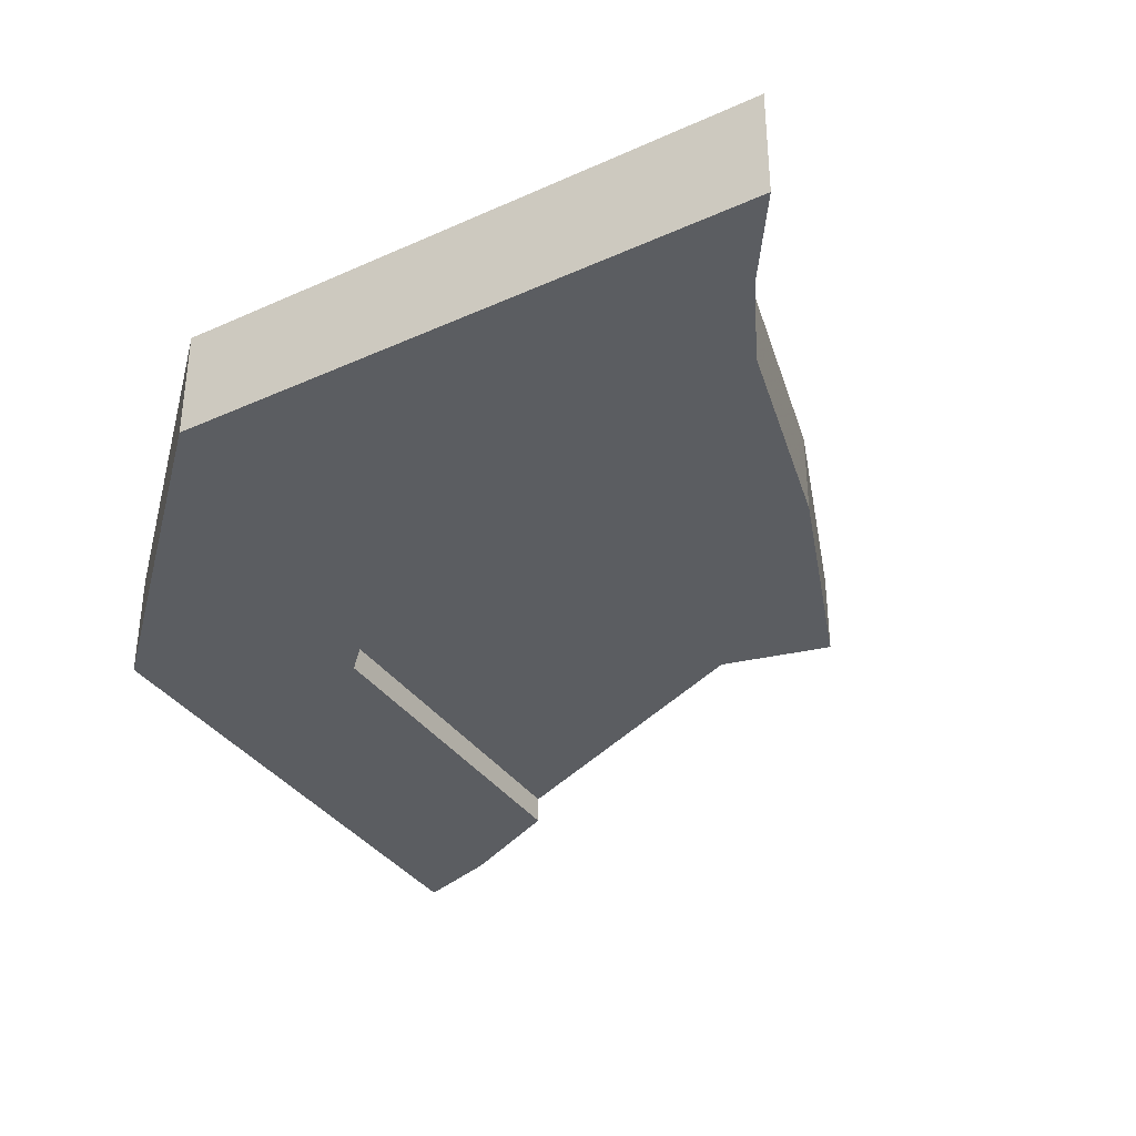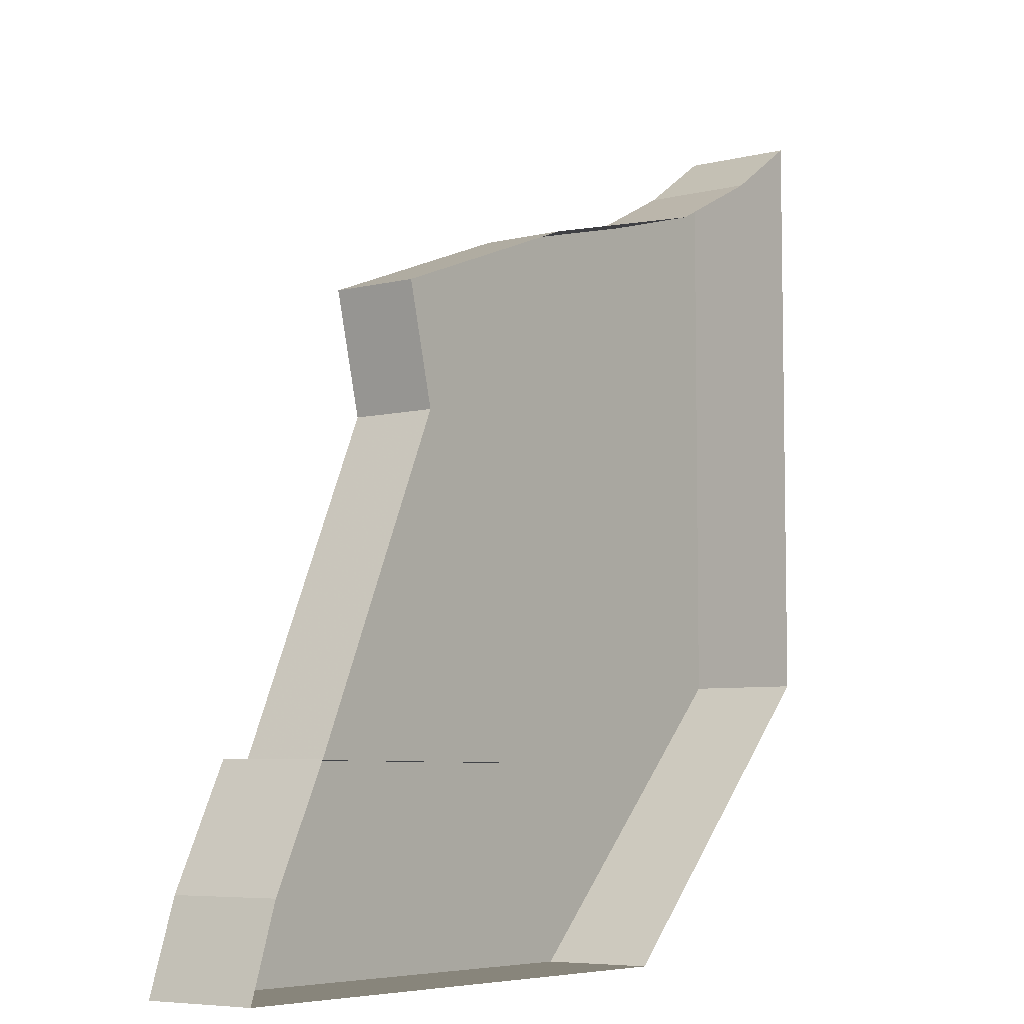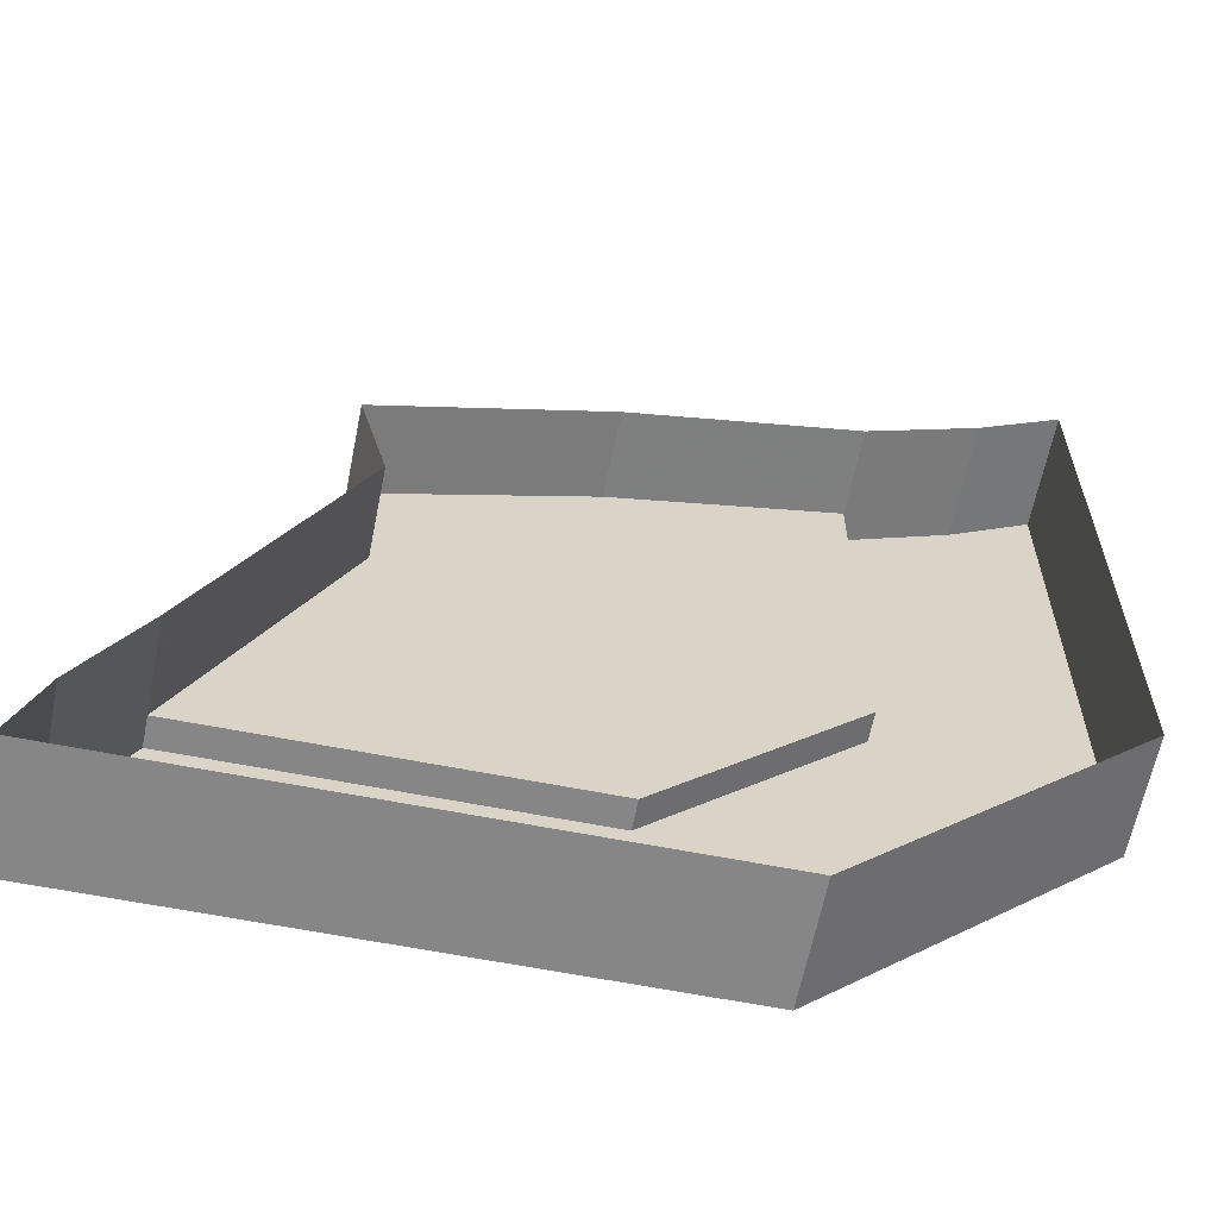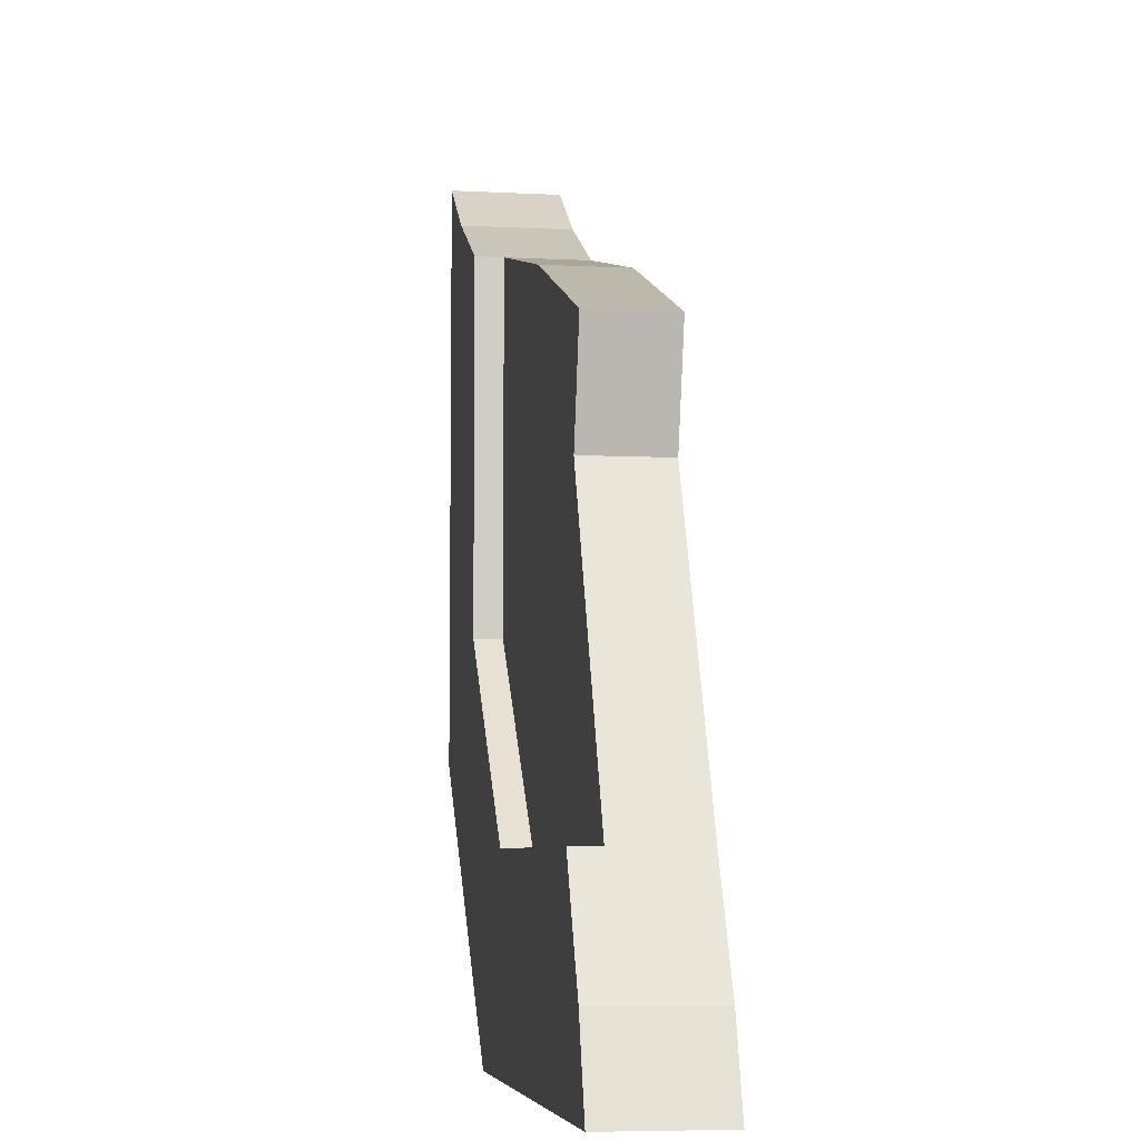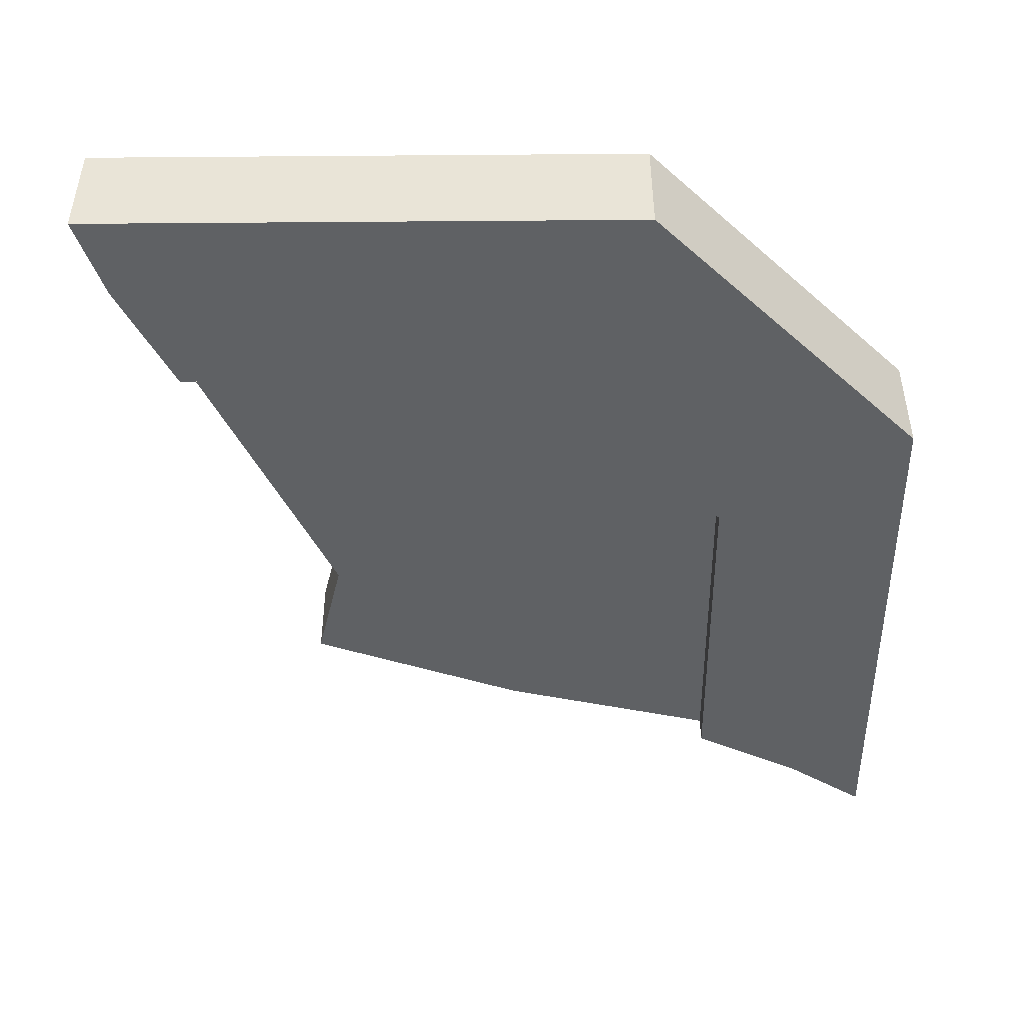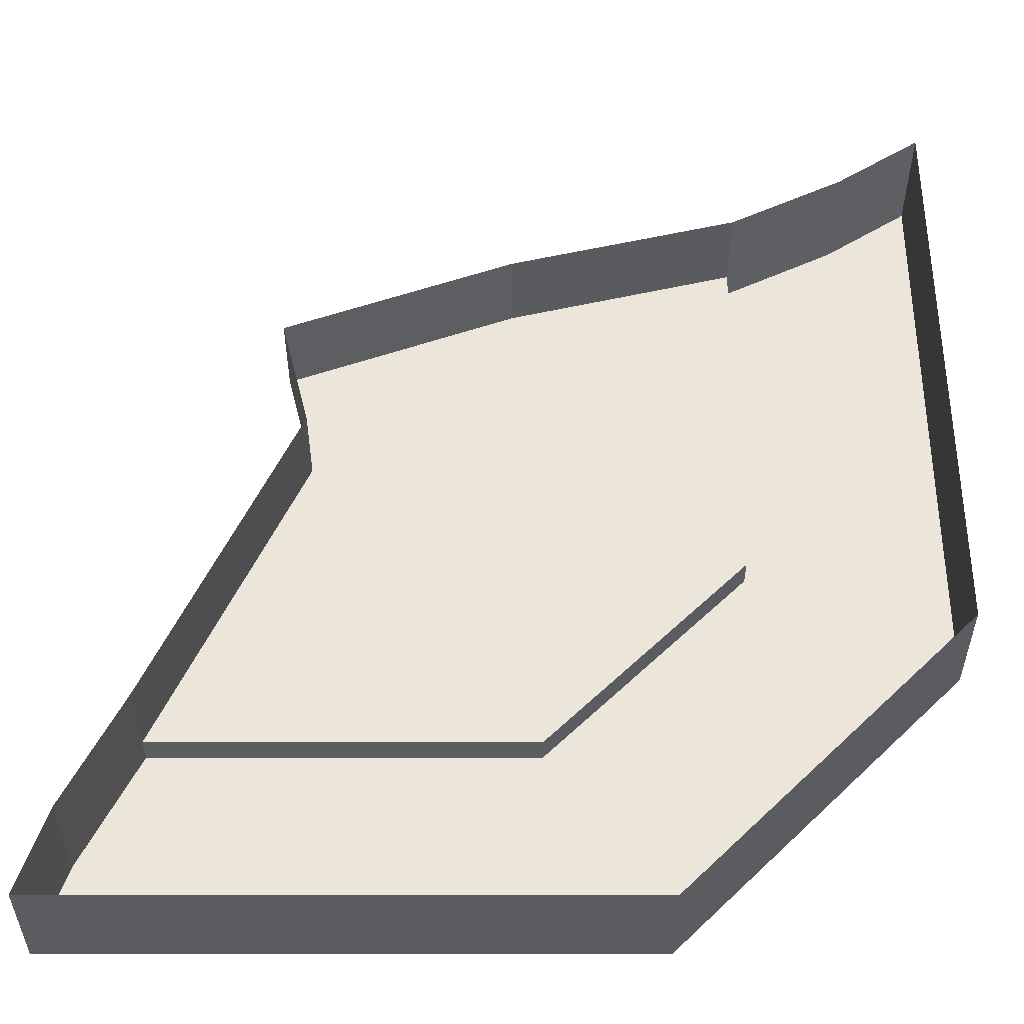
<metadata>
{"format":"obj","ext":"obj","renderer":"f3d","projection":"perspective","resolution":1024,"background":"white","views":[{"elev":-35.9,"azim":-59.4,"up":"+Y"},{"elev":-6.4,"azim":126.6,"up":"+Z"},{"elev":-62.2,"azim":168.7,"up":"+Z"},{"elev":-6.1,"azim":81.0,"up":"+Z"},{"elev":-46.7,"azim":-179.5,"up":"+Y"},{"elev":-35.8,"azim":180.0,"up":"+Z"}]}
</metadata>
<code>
o item/broken_shield_half/1
v -34 -8 18
v -26 -8 14
v -26 -6 14
v -34 0 18
v -40 0 22
v -40 -8 22
v -34 -8 -16
v -26 -8 -12
v -26 -6 -12
v -24 -6 2
v -18 -6 6
v -16 -6 10
v -10 -6 10
v -26 0 14
v 14 0 -26
v 14 -6 -26
v 18 0 -34
v 14 -8 -26
v 18 -8 -34
v 20 -8 -40
v 20 0 -40
v -20 0 -40
v -20 -8 -40
v -40 0 -20
v -40 -8 -20
v -16 -8 -34
v -12 -8 -26
v -12 -6 -26
v -14 -6 -8
v -14 -6 2
v -16 -6 4
v -12 -6 10
v -10 0 10
v 6 0 4
v 6 -6 4
v 4 0 -4
v 4 -6 -4
v -6 -6 -24
v -12 -6 2
v -2 -6 -12
v -6 -6 -16
v -8 -6 -18
f 1 2 3
f 1 3 4
f 1 4 5
f 1 5 6
f 1 6 7
f 1 7 8
f 1 8 2
f 2 8 9
f 2 9 3
f 3 9 10
f 3 10 11
f 3 11 12
f 3 12 13
f 3 13 14
f 3 14 4
f 15 16 17
f 17 16 18
f 17 18 19
f 17 19 20
f 17 20 21
f 21 20 22
f 22 20 23
f 22 23 24
f 24 23 25
f 24 25 5
f 5 25 6
f 6 25 7
f 7 25 26
f 7 26 27
f 7 27 8
f 8 27 28
f 8 28 9
f 9 28 29
f 9 29 10
f 10 29 30
f 10 30 31
f 10 31 11
f 11 31 32
f 11 32 12
f 14 13 33
f 33 13 34
f 34 13 35
f 34 35 36
f 36 35 37
f 36 37 15
f 15 37 16
f 16 37 38
f 16 38 28
f 16 28 27
f 16 27 18
f 18 27 26
f 18 26 19
f 19 26 23
f 19 23 20
f 31 30 39
f 31 39 32
f 32 39 13
f 13 39 35
f 35 39 37
f 37 39 40
f 37 40 38
f 38 40 41
f 38 41 42
f 38 42 28
f 28 42 29
f 29 42 41
f 29 41 40
f 29 40 39
f 29 39 30
f 25 23 26

</code>
